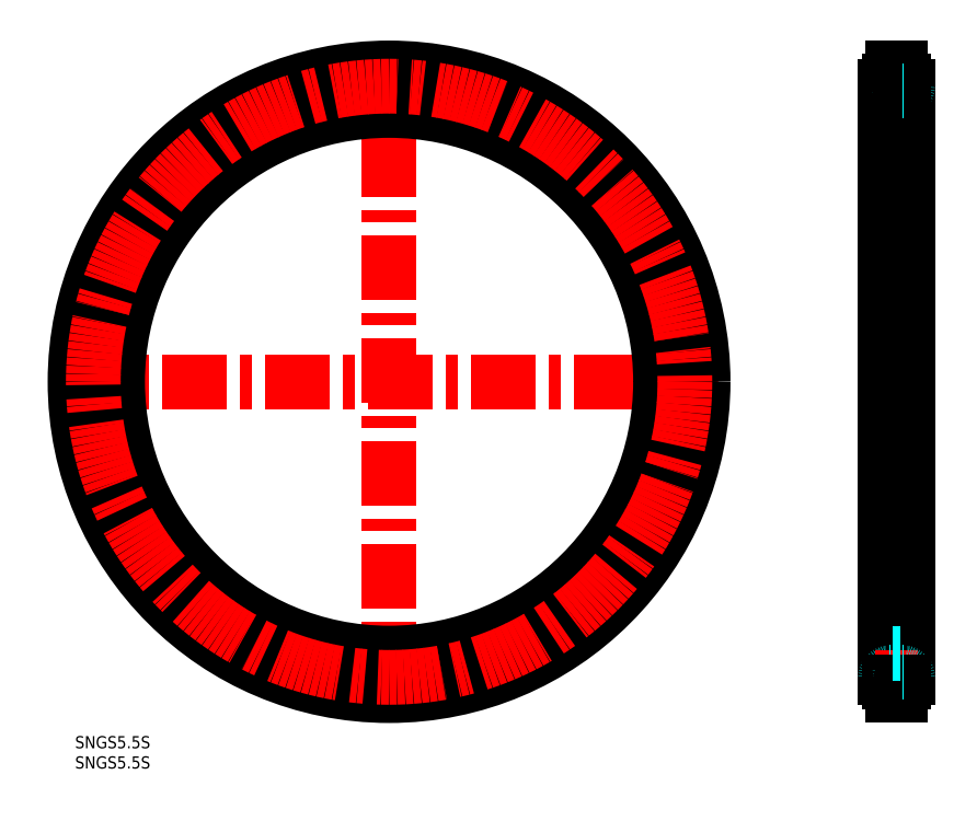
<metadata>
{"format":"dxf","ext":"dxf","renderer":"ezdxf+matplotlib","layout":"modelspace","background":"white","min_lineweight":24,"dpi":150}
</metadata>
<code>
0
SECTION
2
ENTITIES
0
TEXT
8
MSM_PART_NUMBER
10
7.1e-15
20
-3
30
0
40
3
1
SNGS5.5S
0
TEXT
8
MSM_PART_NUMBER
10
7.1e-15
20
-8
30
0
40
3
1
SNGS5.5S
0
LINE
8
MSM_CENTER
10
-3.875
20
87.5
30
0
11
158.9
21
87.5
31
0
0
LINE
8
MSM_CENTER
10
77.5
20
6.125
30
0
11
77.5
21
168.9
31
0
0
CIRCLE
8
MSM_CONTINUOUS
10
77.5
20
87.5
30
0
40
77.5
0
CIRCLE
8
MSM_CONTINUOUS
10
77.5
20
87.5
30
0
40
67
0
CIRCLE
8
MSM_CONTINUOUS
10
77.5
20
87.5
30
0
40
71.8
0
CIRCLE
8
MSM_CONTINUOUS
10
77.5
20
87.5
30
0
40
74.2
0
CIRCLE
8
MSM_CENTER
10
77.5
20
87.5
30
0
40
73
0
LINE
8
MSM_DASHED
10
203.6
20
154.5
30
0
11
201.9
21
154.5
31
0
0
ARC
8
MSM_DASHED
10
201.1
20
158.5
30
0
40
0.8
50
360
51
81.37
0
ARC
8
MSM_DASHED
10
201.2
20
160.5
30
0
40
1.2
50
180
51
261.4
0
LINE
8
MSM_CENTER
10
197.5
20
87.5
30
0
11
208
21
87.5
31
0
0
LINE
8
MSM_CONTINUOUS
10
200
20
160.5
30
0
11
200
21
14.5
31
0
0
ARC
8
MSM_CONTINUOUS
10
201.2
20
160.5
30
0
40
1.2
50
98.63
51
180
0
LINE
8
MSM_CONTINUOUS
10
205.5
20
14.5
30
0
11
205.5
21
160.5
31
0
0
ARC
8
MSM_CONTINUOUS
10
201.1
20
162.5
30
0
40
0.8
50
278.6
51
8.142e-12
0
LINE
8
MSM_CONTINUOUS
10
203.6
20
165
30
0
11
201.9
21
165
31
0
0
LINE
8
MSM_CONTINUOUS
10
201.9
20
165
30
0
11
201.9
21
10
31
0
0
LINE
8
MSM_CENTER
10
197.5
20
160.5
30
0
11
208
21
160.5
31
0
0
LINE
8
MSM_CONTINUOUS
10
201
20
161.7
30
0
11
201.2
21
161.7
31
0
0
LINE
8
MSM_DASHED
10
201
20
159.3
30
0
11
201.2
21
159.3
31
0
0
ARC
8
MSM_DASHED
10
204.4
20
158.5
30
0
40
0.8
50
98.63
51
180
0
ARC
8
MSM_DASHED
10
204.3
20
160.5
30
0
40
1.2
50
278.6
51
360
0
ARC
8
MSM_CONTINUOUS
10
204.3
20
160.5
30
0
40
1.2
50
4.071e-11
51
81.37
0
ARC
8
MSM_CONTINUOUS
10
204.4
20
162.5
30
0
40
0.8
50
180
51
261.4
0
LINE
8
MSM_CONTINUOUS
10
203.6
20
165
30
0
11
203.6
21
10
31
0
0
LINE
8
MSM_CONTINUOUS
10
204.5
20
161.7
30
0
11
204.3
21
161.7
31
0
0
LINE
8
MSM_DASHED
10
204.5
20
159.3
30
0
11
204.3
21
159.3
31
0
0
ARC
8
MSM_DASHED
10
201.1
20
16.48
30
0
40
0.8
50
278.6
51
9.771e-11
0
ARC
8
MSM_DASHED
10
201.2
20
14.5
30
0
40
1.2
50
98.63
51
180
0
ARC
8
MSM_CONTINUOUS
10
201.2
20
14.5
30
0
40
1.2
50
180
51
261.4
0
ARC
8
MSM_CONTINUOUS
10
201.1
20
12.52
30
0
40
0.8
50
360
51
81.37
0
LINE
8
MSM_CONTINUOUS
10
203.6
20
10
30
0
11
201.9
21
10
31
0
0
LINE
8
MSM_CENTER
10
197.5
20
14.5
30
0
11
208
21
14.5
31
0
0
LINE
8
MSM_CONTINUOUS
10
201
20
13.31
30
0
11
201.2
21
13.31
31
0
0
LINE
8
MSM_DASHED
10
201
20
15.69
30
0
11
201.2
21
15.69
31
0
0
ARC
8
MSM_DASHED
10
204.4
20
16.48
30
0
40
0.8
50
180
51
261.4
0
ARC
8
MSM_DASHED
10
204.3
20
14.5
30
0
40
1.2
50
1.086e-11
51
81.37
0
ARC
8
MSM_CONTINUOUS
10
204.3
20
14.5
30
0
40
1.2
50
278.6
51
360
0
ARC
8
MSM_CONTINUOUS
10
204.4
20
12.52
30
0
40
0.8
50
98.63
51
180
0
LINE
8
MSM_CONTINUOUS
10
204.5
20
13.31
30
0
11
204.3
21
13.31
31
0
0
LINE
8
MSM_DASHED
10
204.5
20
15.69
30
0
11
204.3
21
15.69
31
0
0
LINE
8
MSM_DASHED
10
203.6
20
20.5
30
0
11
201.9
21
20.5
31
0
0
VIEWPORT
8
0
10
202.5
20
128.5
30
0
40
441
41
311.9
68
     1
69
     1
0
VIEWPORT
8
0
10
202.5
20
128.5
30
0
40
324
41
205.6
68
     2
69
     2
0
ENDSEC
0
EOF

</code>
